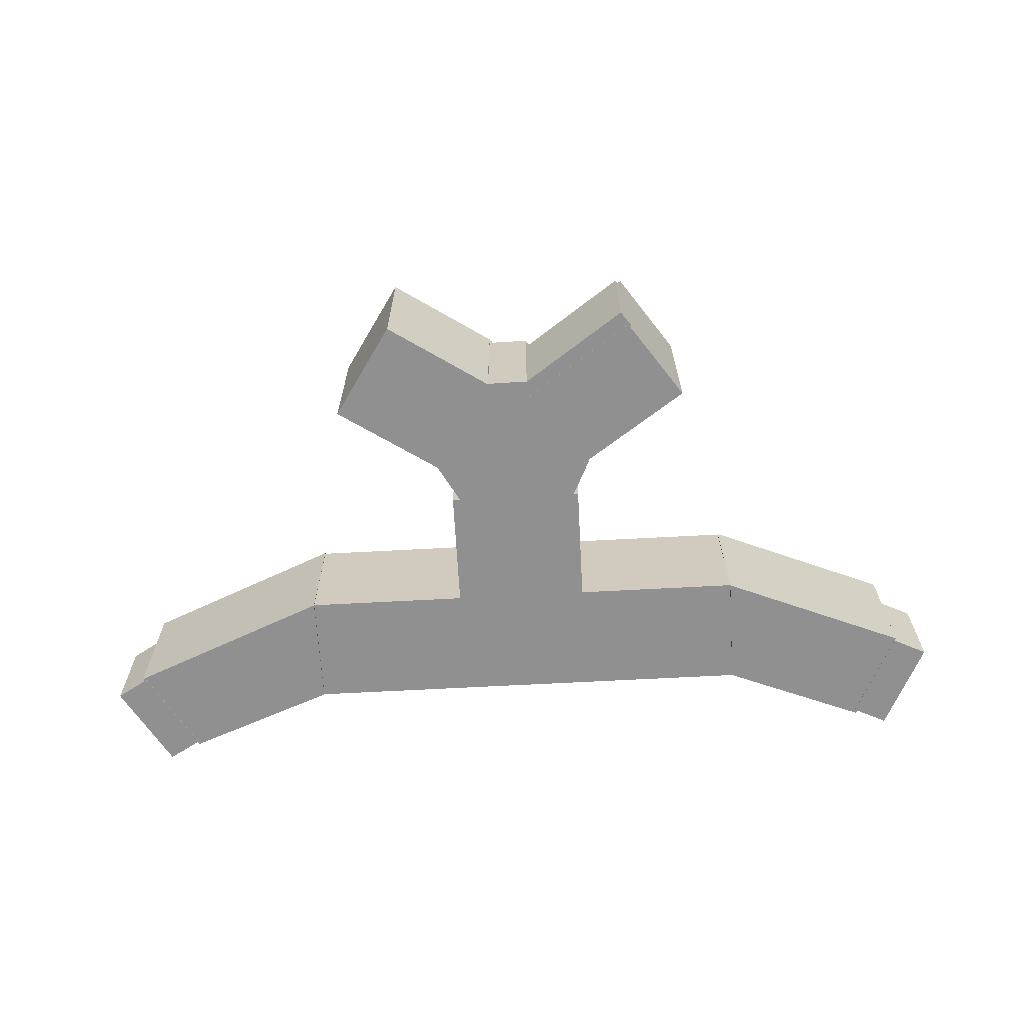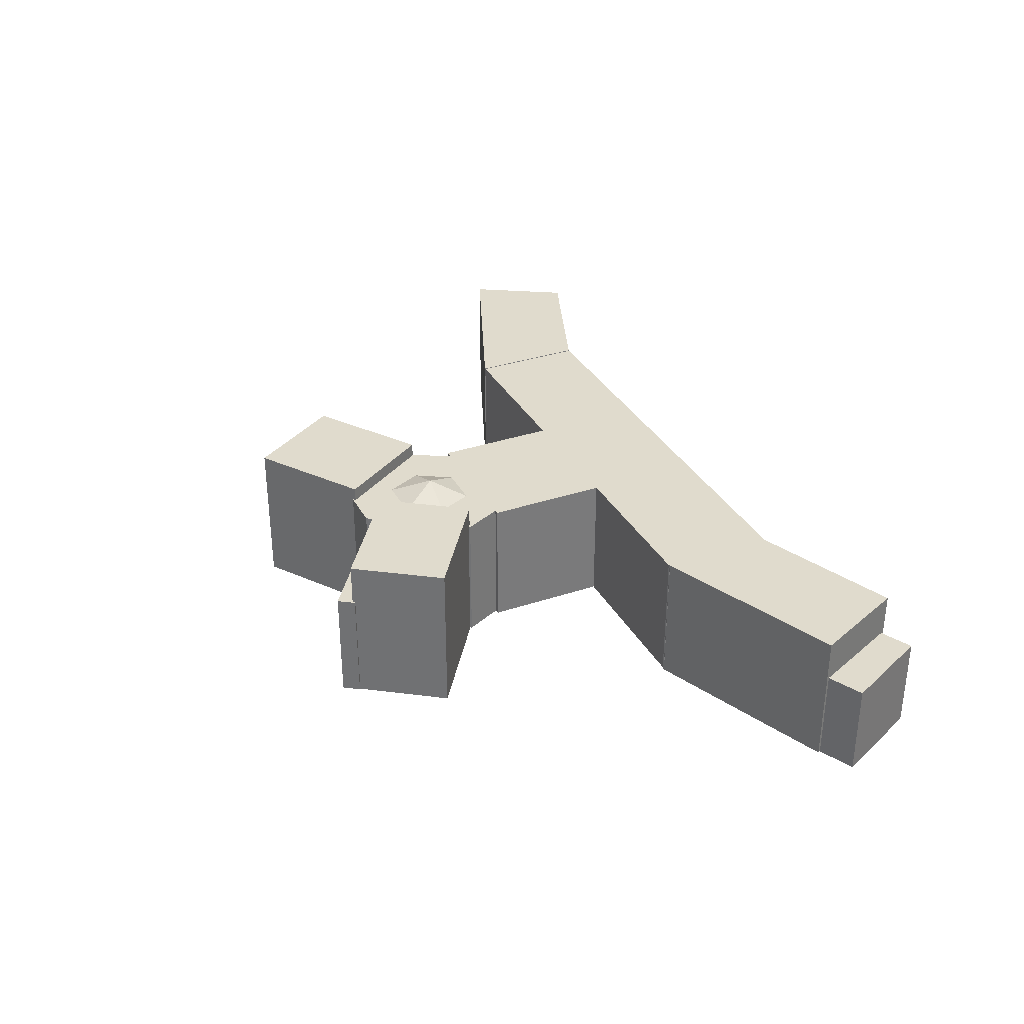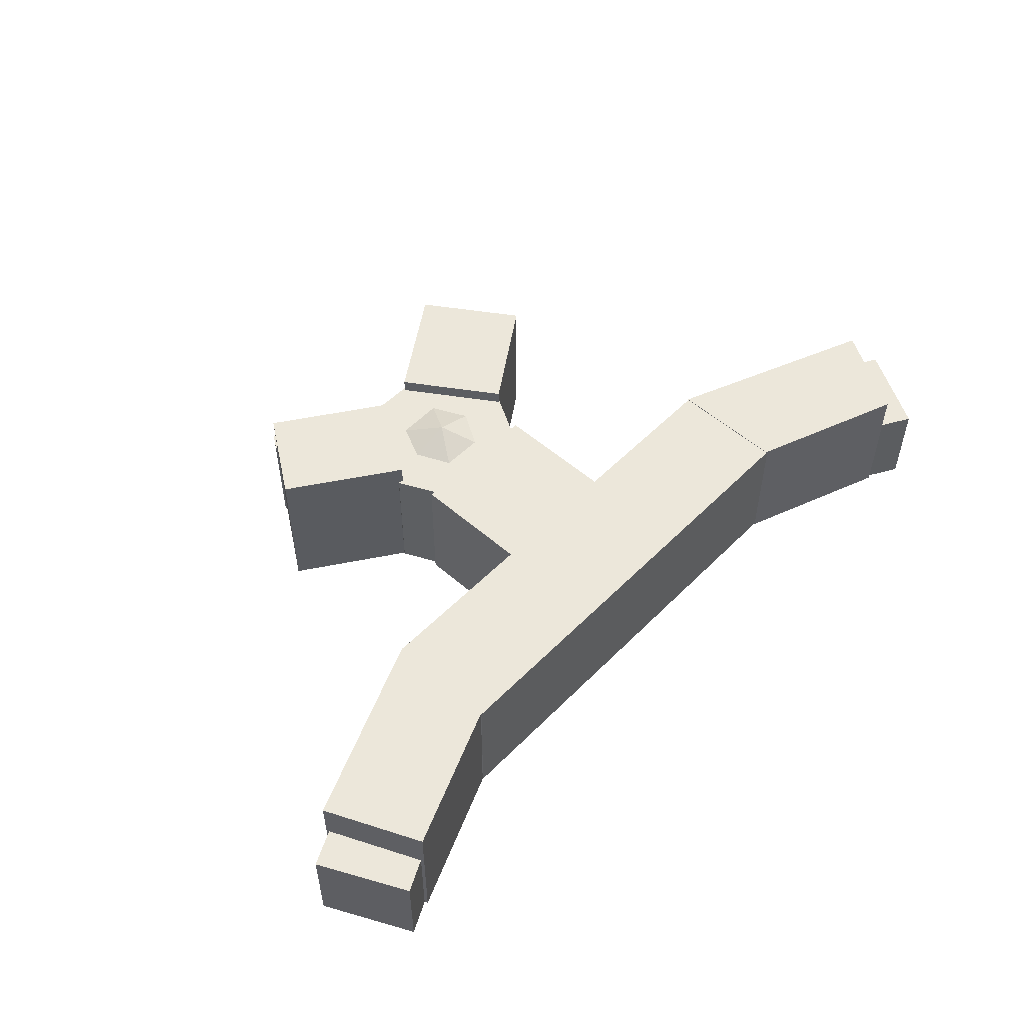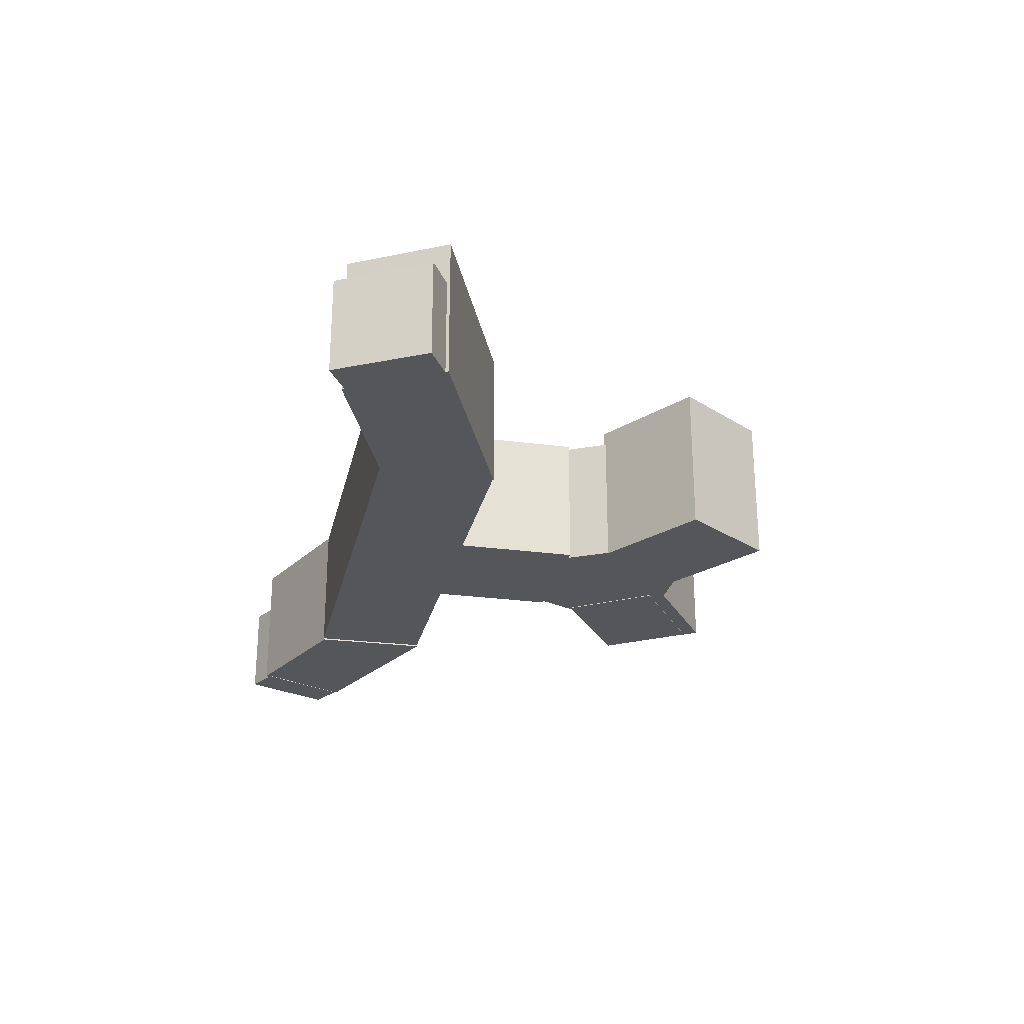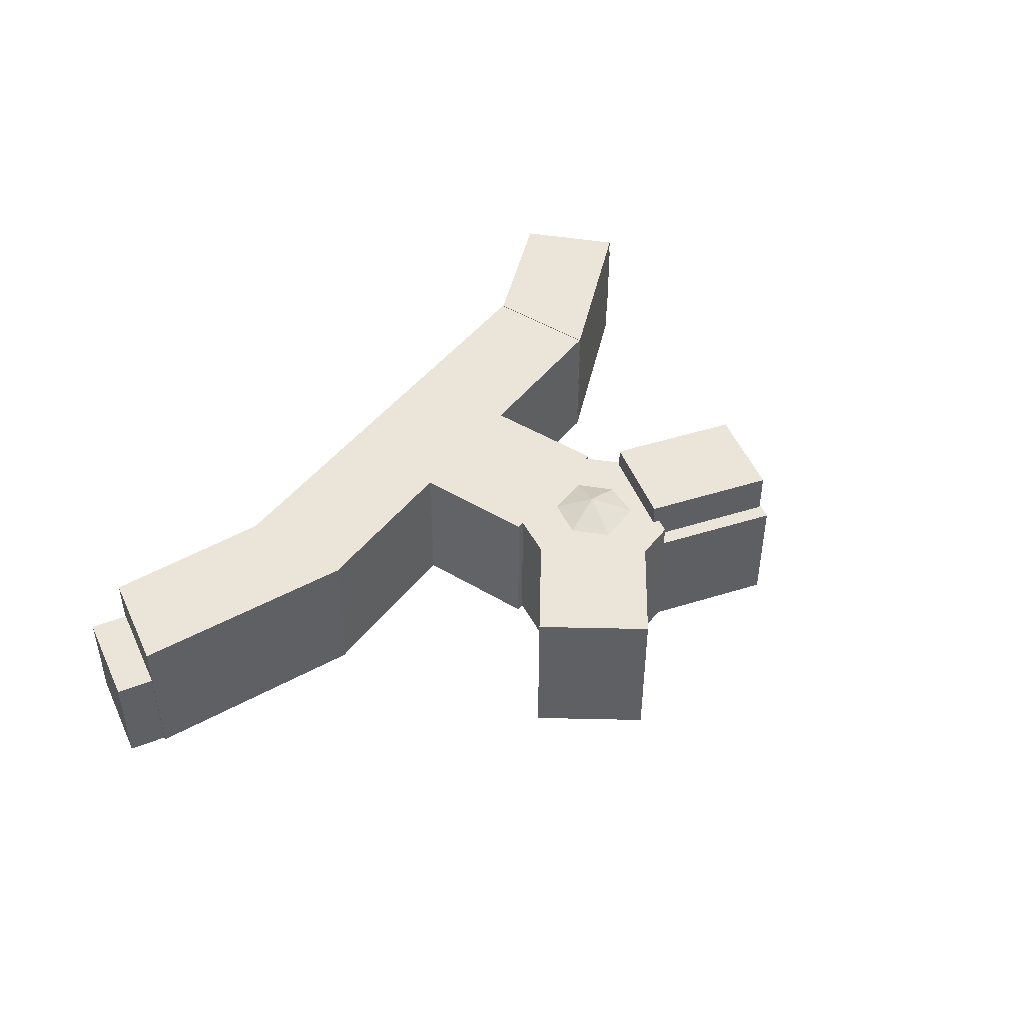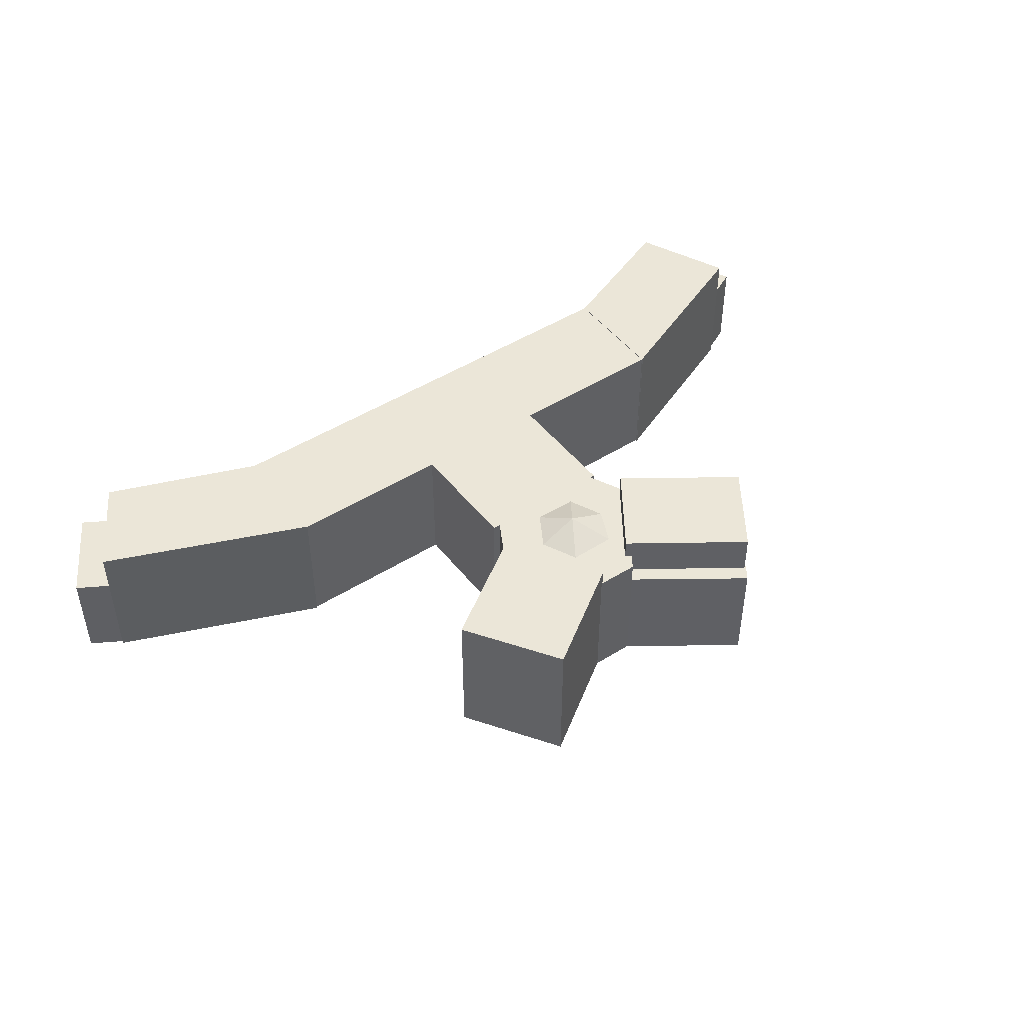
<metadata>
{"format":"obj","ext":"obj","renderer":"f3d","projection":"perspective","resolution":1024,"background":"white","views":[{"elev":-65.8,"azim":3.1,"up":"+Y"},{"elev":33.2,"azim":65.2,"up":"+Y"},{"elev":52.8,"azim":133.0,"up":"+Y"},{"elev":-25.7,"azim":-102.2,"up":"+Y"},{"elev":45.0,"azim":-55.0,"up":"+Y"},{"elev":46.6,"azim":-35.8,"up":"+Y"}]}
</metadata>
<code>
o Cone_Cone.001
v -2.211 10.26 23.39
v 1.65 10.26 23.44
v 3.096 10.26 26.64
v 1.619 10.26 29.85
v -2.579 10.26 29.88
v -4.141 10.26 26.6
v -2.209 10.26 23.4
v -0.4719 11.7 26.49
v -18.67 0.06738 13.24
v -18.67 10.49 13.24
v -18.67 0.06738 4.314
v -18.67 10.49 4.314
v 17.8 0.06738 13.24
v 17.8 10.49 13.24
v 17.8 0.06738 4.314
v 17.8 10.49 4.314
v -5.811 0.06738 22.61
v -5.811 10.49 22.61
v -5.811 0.06738 13.17
v -5.811 10.49 13.17
v 4.831 0.06738 22.61
v 4.831 10.49 22.61
v 4.831 0.06738 13.17
v 4.831 10.49 13.17
v -6.933 0.06738 25.68
v -6.933 10.49 25.68
v -5.128 0.06738 22.46
v -5.128 10.49 22.46
v 0.9875 0.06738 32.93
v -2.197 0.06738 32.9
v -2.197 10.49 32.9
v 0.9875 10.49 32.93
v 4.427 0.06738 22.54
v 5.856 0.06738 25.55
v 5.856 10.49 25.55
v 4.427 10.49 22.54
v 1.184 0.02503 31.65
v 1.184 12.07 31.65
v 5.487 0.02503 25.45
v 5.487 12.07 25.45
v 9.496 0.02503 37.42
v 9.496 12.07 37.42
v 13.8 0.02503 31.22
v 13.8 12.07 31.22
v -6.779 0.04389 25.57
v -6.779 11.57 25.57
v -2.033 0.04389 32.74
v -2.033 11.57 32.74
v -14.88 0.04389 30.93
v -14.88 11.57 30.93
v -10.13 0.04389 38.1
v -10.13 11.57 38.1
v 17.67 -0.0476 13.28
v 17.67 10.55 13.28
v 17.79 -0.0476 4.373
v 17.79 10.55 4.373
v 32.17 -0.0476 7.277
v 32.17 10.55 7.277
v 28.87 -0.0476 -0.1055
v 28.87 10.55 -0.1055
v -18.53 -0.0476 4.358
v -18.53 10.55 4.358
v -18.57 -0.0476 13.29
v -18.57 10.55 13.29
v -30.33 -0.0476 -0.1673
v -30.33 10.55 -0.1673
v -34.44 -0.0476 6.793
v -34.44 10.55 6.793
v -36.72 -0.07769 5.193
v -36.72 7.284 5.193
v -32.88 -0.07769 -1.366
v -32.88 7.284 -1.366
v -34.18 -0.07769 6.678
v -34.18 7.284 6.678
v -30.35 -0.07769 0.1194
v -30.35 7.284 0.1194
v 31.39 -0.07769 -1.041
v 31.39 7.284 -1.041
v 34.72 -0.07769 5.79
v 34.72 7.284 5.79
v 28.74 -0.07769 0.2473
v 28.74 7.284 0.2473
v 32.07 -0.07769 7.078
v 32.07 7.284 7.078
v 1.636 0.06095 31.65
v 1.636 8.86 31.65
v 9.734 0.06095 37.31
v 9.734 8.86 37.31
v 0.8285 0.06095 32.81
v 0.8285 8.86 32.81
v 8.927 0.06095 38.47
v 8.927 8.86 38.47
f 1 8 2
f 2 8 3
f 3 8 4
f 4 8 5
f 5 8 6
f 6 8 7
f 9 10 12 11
f 11 12 16 15
f 15 16 14 13
f 13 14 10 9
f 11 15 13 9
f 16 12 10 14
f 17 18 20 19
f 19 20 24 23
f 23 24 22 21
f 21 22 18 17
f 19 23 21 17
f 24 20 18 22
f 28 26 31 32 35 36
f 25 26 28 27
f 34 35 32 29
f 30 31 26 25
f 29 32 31 30
f 27 28 36 33
f 35 34 33 36
f 25 27 33 34 29 30
f 37 38 40 39
f 39 40 44 43
f 43 44 42 41
f 41 42 38 37
f 39 43 41 37
f 44 40 38 42
f 45 46 48 47
f 47 48 52 51
f 51 52 50 49
f 49 50 46 45
f 47 51 49 45
f 52 48 46 50
f 53 54 56 55
f 55 56 60 59
f 59 60 58 57
f 57 58 54 53
f 55 59 57 53
f 60 56 54 58
f 61 62 64 63
f 63 64 68 67
f 67 68 66 65
f 65 66 62 61
f 63 67 65 61
f 68 64 62 66
f 69 70 72 71
f 71 72 76 75
f 75 76 74 73
f 73 74 70 69
f 71 75 73 69
f 76 72 70 74
f 77 78 80 79
f 79 80 84 83
f 83 84 82 81
f 81 82 78 77
f 79 83 81 77
f 84 80 78 82
f 85 86 88 87
f 87 88 92 91
f 91 92 90 89
f 89 90 86 85
f 87 91 89 85
f 92 88 86 90

</code>
